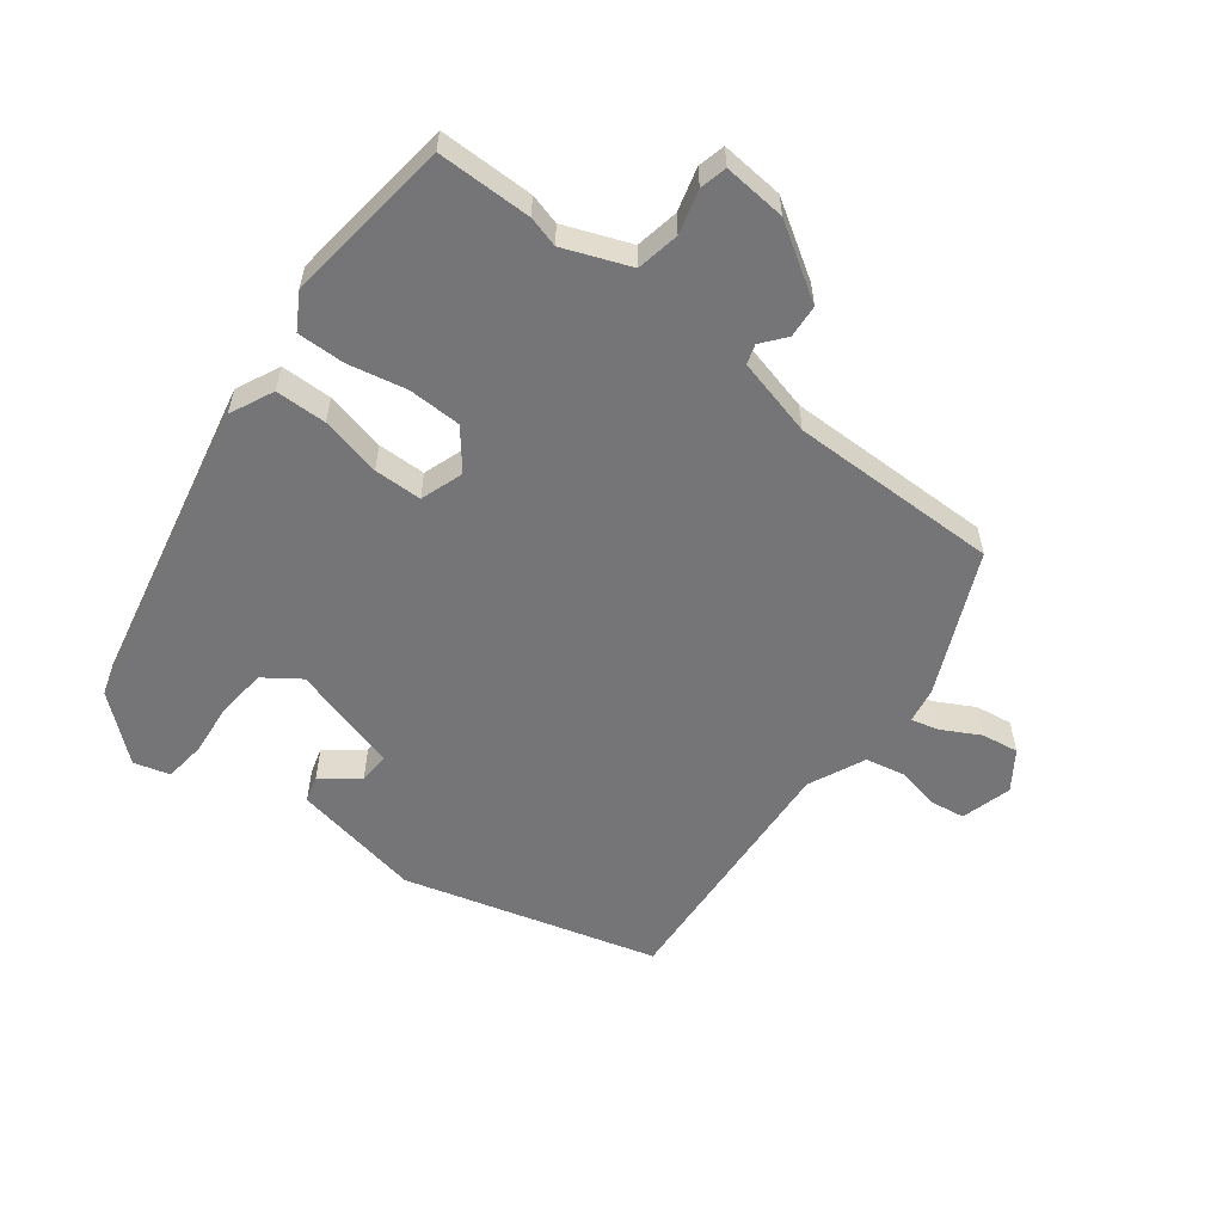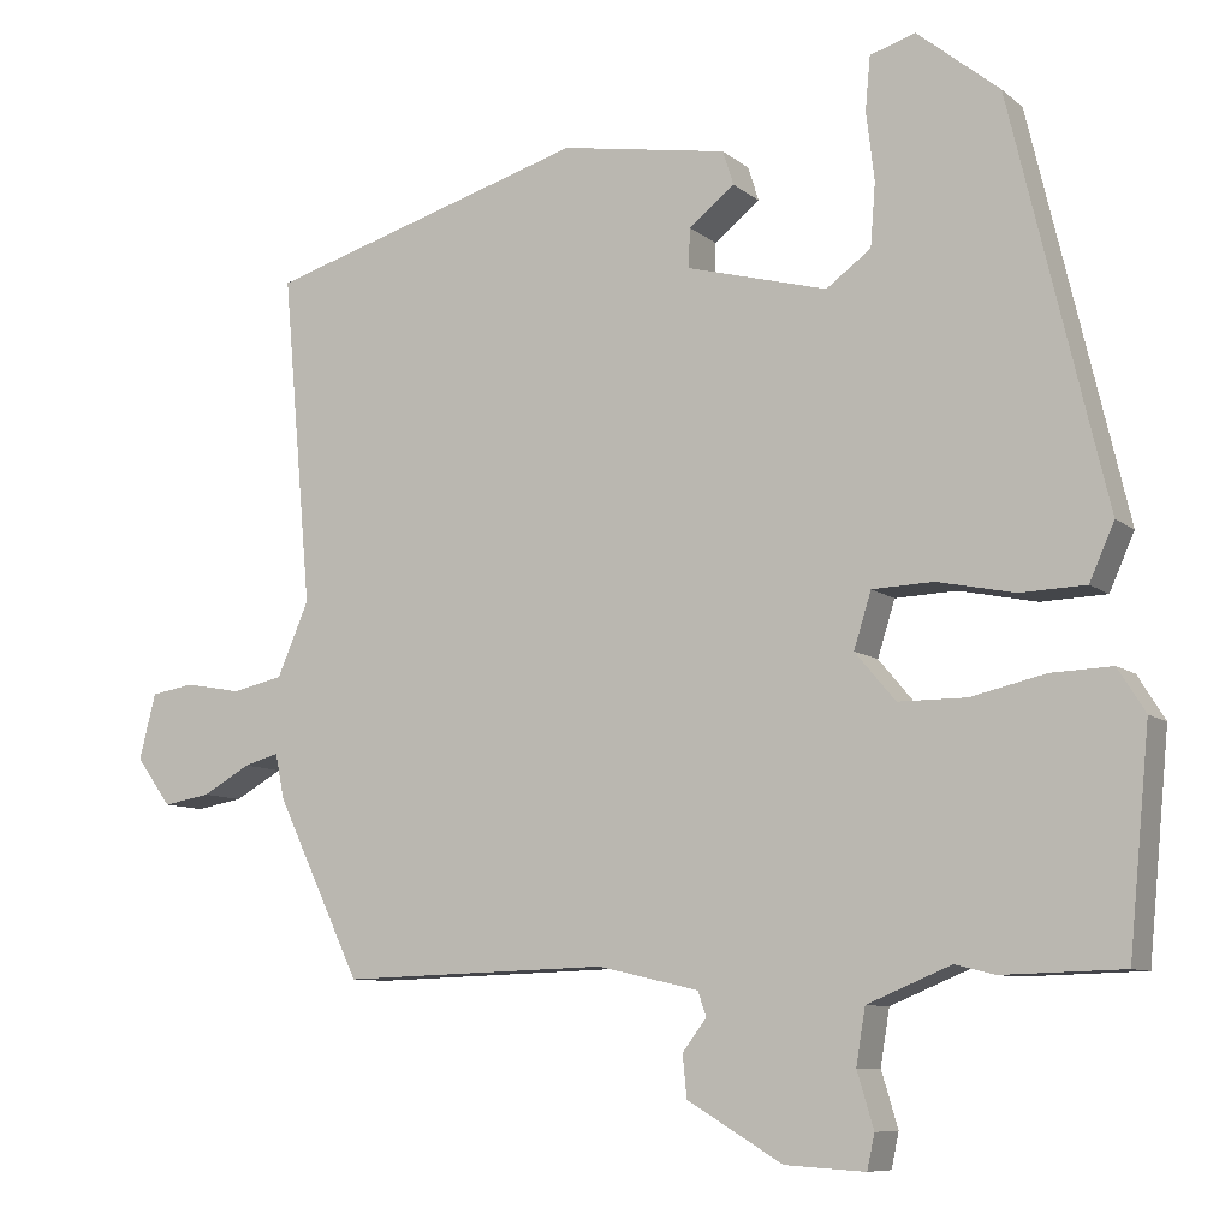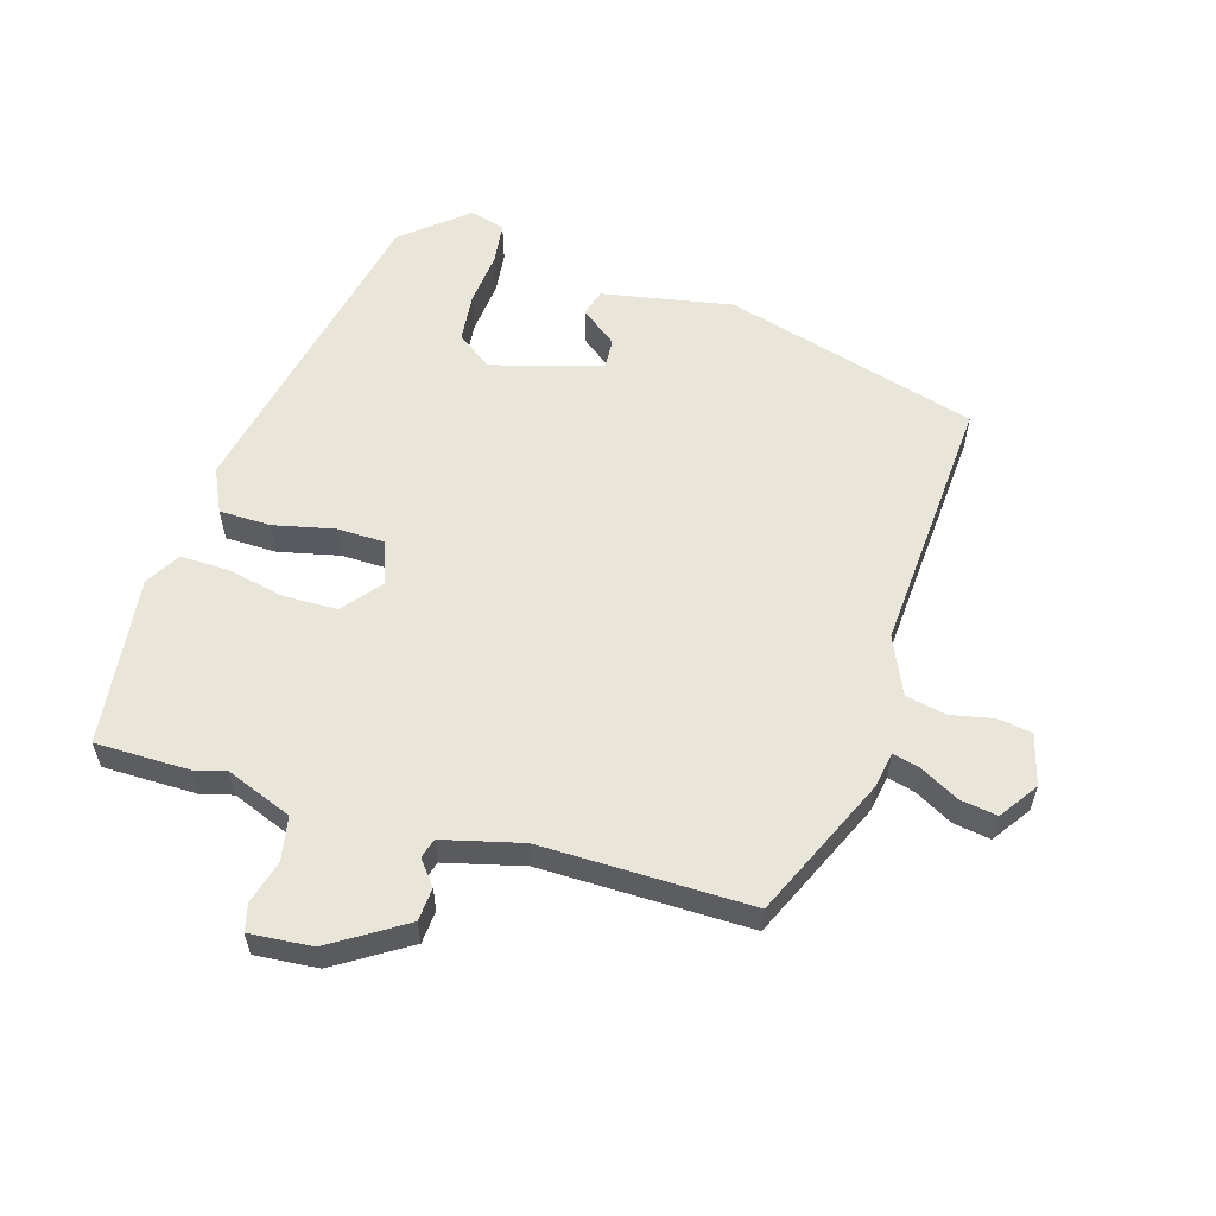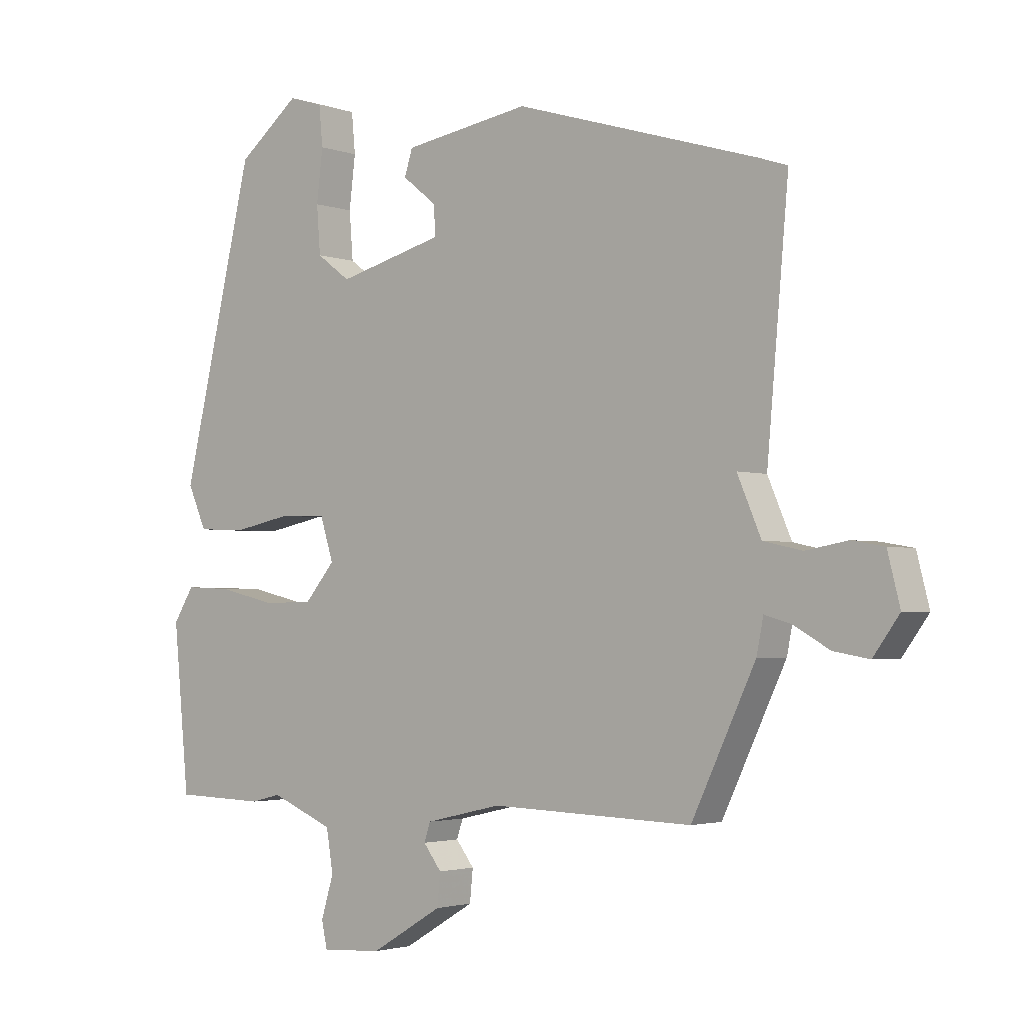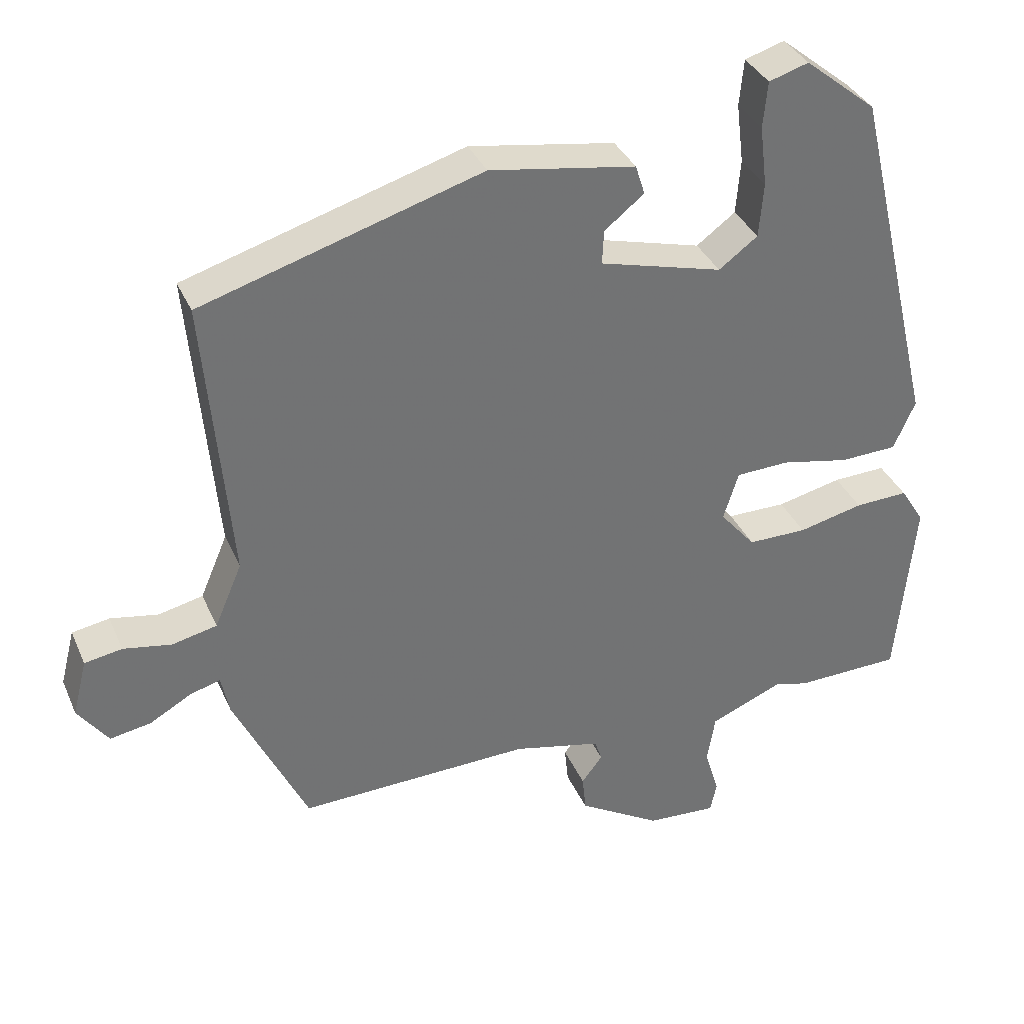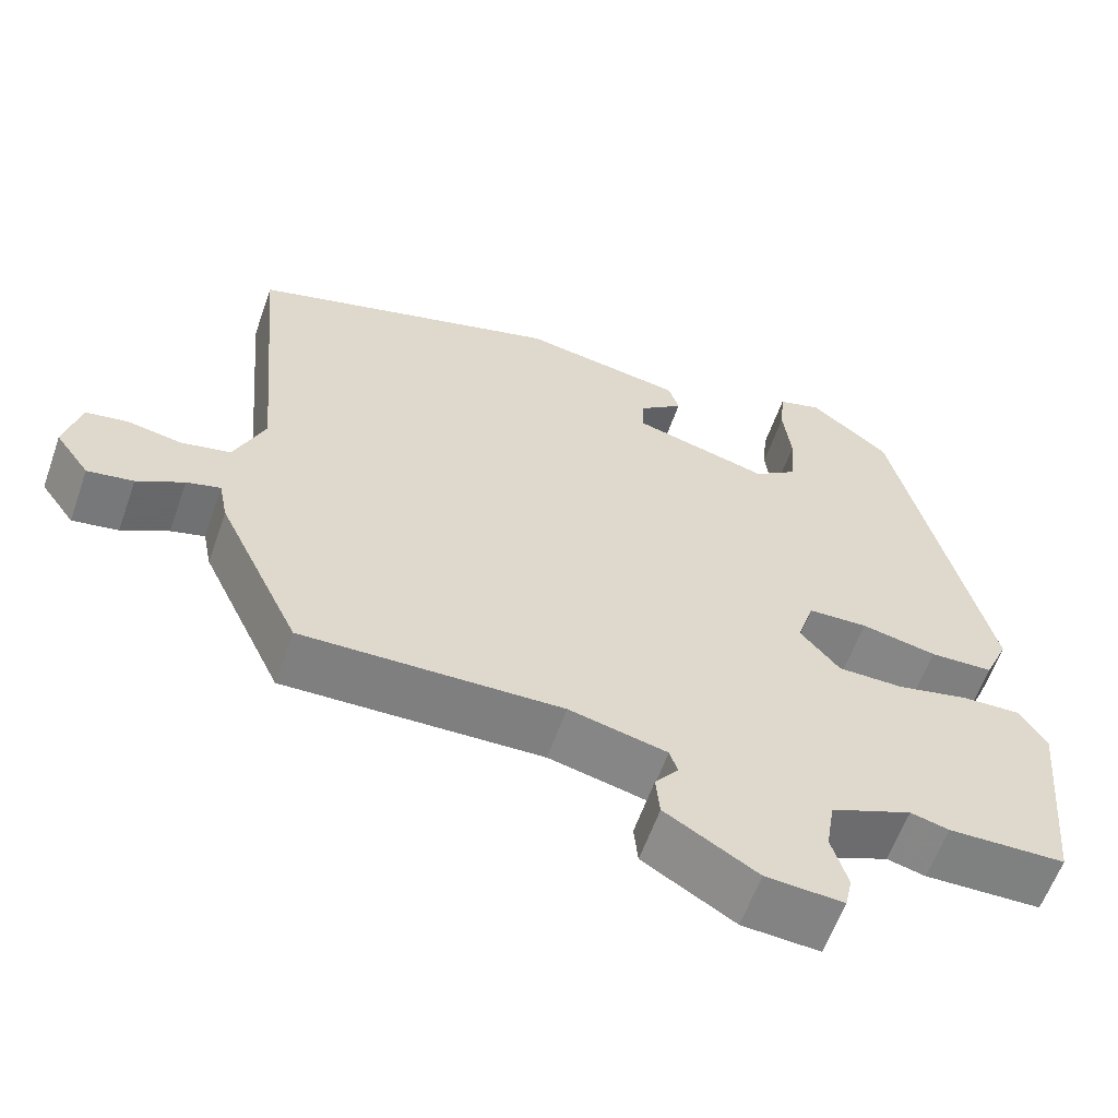
<metadata>
{"format":"obj","ext":"obj","renderer":"f3d","projection":"perspective","resolution":1024,"background":"white","views":[{"elev":-56.6,"azim":141.2,"up":"+Y"},{"elev":-8.6,"azim":26.9,"up":"+Z"},{"elev":58.1,"azim":-164.6,"up":"+Y"},{"elev":-2.5,"azim":-140.6,"up":"+Z"},{"elev":35.4,"azim":-21.4,"up":"+Z"},{"elev":-60.3,"azim":-19.4,"up":"+Z"}]}
</metadata>
<code>
v -0.523 0.07 0.353
v -0.136 0.07 0.47
v 0.066 0.07 0.437
v 0.079 0.07 0.396
v 0.024 0.07 0.352
v 0.022 0.07 0.305
v 0.192 0.07 0.26
v 0.246 0.07 0.3
v 0.252 0.07 0.376
v 0.242 0.07 0.459
v 0.248 0.07 0.523
v 0.303 0.07 0.54
v 0.402 0.07 0.46
v 0.518 0.07 -0.028
v 0.488 0.07 -0.096
v 0.409 0.07 -0.099
v 0.315 0.07 -0.08
v 0.241 0.07 -0.083
v 0.22 0.07 -0.15
v 0.269 0.07 -0.208
v 0.351 0.07 -0.208
v 0.441 0.07 -0.187
v 0.515 0.07 -0.184
v 0.548 0.07 -0.237
v 0.523 0.07 -0.499
v 0.377 0.07 -0.503
v 0.329 0.07 -0.491
v 0.228 0.07 -0.533
v 0.217 0.07 -0.6
v 0.237 0.07 -0.667
v 0.228 0.07 -0.709
v 0.131 0.07 -0.703
v 0.016 0.07 -0.634
v 0.011 0.07 -0.583
v 0.04 0.07 -0.545
v 0.03 0.07 -0.515
v -0.092 0.07 -0.487
v -0.415 0.07 -0.497
v -0.517 0.07 -0.282
v -0.528 0.07 -0.227
v -0.57 0.07 -0.239
v -0.628 0.07 -0.272
v -0.685 0.07 -0.282
v -0.727 0.07 -0.224
v -0.707 0.07 -0.145
v -0.655 0.07 -0.136
v -0.588 0.07 -0.148
v -0.526 0.07 -0.134
v -0.488 0.07 -0.045
v -0.523 0 0.353
v -0.136 0 0.47
v 0.066 0 0.437
v 0.079 0 0.396
v 0.024 0 0.352
v 0.022 0 0.305
v 0.192 0 0.26
v 0.246 0 0.3
v 0.252 0 0.376
v 0.242 0 0.459
v 0.248 0 0.523
v 0.303 0 0.54
v 0.402 0 0.46
v 0.518 0 -0.028
v 0.488 0 -0.096
v 0.409 0 -0.099
v 0.315 0 -0.08
v 0.241 0 -0.083
v 0.22 0 -0.15
v 0.269 0 -0.208
v 0.351 0 -0.208
v 0.441 0 -0.187
v 0.515 0 -0.184
v 0.548 0 -0.237
v 0.523 0 -0.499
v 0.377 0 -0.503
v 0.329 0 -0.491
v 0.228 0 -0.533
v 0.217 0 -0.6
v 0.237 0 -0.667
v 0.228 0 -0.709
v 0.131 0 -0.703
v 0.016 0 -0.634
v 0.011 0 -0.583
v 0.04 0 -0.545
v 0.03 0 -0.515
v -0.092 0 -0.487
v -0.415 0 -0.497
v -0.517 0 -0.282
v -0.528 0 -0.227
v -0.57 0 -0.239
v -0.628 0 -0.272
v -0.685 0 -0.282
v -0.727 0 -0.224
v -0.707 0 -0.145
v -0.655 0 -0.136
v -0.588 0 -0.148
v -0.526 0 -0.134
v -0.488 0 -0.045
f 45 46 47
f 44 45 47
f 43 44 47
f 42 43 47
f 41 42 47
f 40 41 47 48
f 40 48 49
f 39 40 49
f 38 39 49
f 37 38 49
f 33 34 35
f 32 33 35
f 31 32 35
f 30 31 35
f 29 30 35
f 28 29 35 36
f 49 1 2
f 37 49 2
f 36 37 2
f 28 36 2
f 27 28 2
f 25 26 27
f 24 25 27
f 23 24 27
f 22 23 27
f 21 22 27
f 15 16 17
f 14 15 17
f 13 14 17
f 12 13 17
f 11 12 17
f 10 11 17
f 9 10 17
f 8 9 17 18
f 7 8 18 19
f 2 3 4 5
f 2 5 6
f 27 2 6
f 20 21 27
f 19 20 27
f 19 27 6
f 6 7 19
f 96 95 94
f 96 94 93
f 96 93 92
f 96 92 91
f 96 91 90
f 97 96 90 89
f 98 97 89
f 98 89 88
f 98 88 87
f 98 87 86
f 84 83 82
f 84 82 81
f 84 81 80
f 84 80 79
f 84 79 78
f 85 84 78 77
f 51 50 98
f 51 98 86
f 51 86 85
f 51 85 77
f 51 77 76
f 76 75 74
f 76 74 73
f 76 73 72
f 76 72 71
f 76 71 70
f 66 65 64
f 66 64 63
f 66 63 62
f 66 62 61
f 66 61 60
f 66 60 59
f 66 59 58
f 67 66 58 57
f 68 67 57 56
f 54 53 52 51
f 55 54 51
f 55 51 76
f 76 70 69
f 76 69 68
f 55 76 68
f 68 56 55
f 1 50 51 2
f 2 51 52 3
f 3 52 53 4
f 4 53 54 5
f 5 54 55 6
f 6 55 56 7
f 7 56 57 8
f 8 57 58 9
f 9 58 59 10
f 10 59 60 11
f 11 60 61 12
f 12 61 62 13
f 13 62 63 14
f 14 63 64 15
f 15 64 65 16
f 16 65 66 17
f 17 66 67 18
f 18 67 68 19
f 19 68 69 20
f 20 69 70 21
f 21 70 71 22
f 22 71 72 23
f 23 72 73 24
f 24 73 74 25
f 25 74 75 26
f 26 75 76 27
f 27 76 77 28
f 28 77 78 29
f 29 78 79 30
f 30 79 80 31
f 31 80 81 32
f 32 81 82 33
f 33 82 83 34
f 34 83 84 35
f 35 84 85 36
f 36 85 86 37
f 37 86 87 38
f 38 87 88 39
f 39 88 89 40
f 40 89 90 41
f 41 90 91 42
f 42 91 92 43
f 43 92 93 44
f 44 93 94 45
f 45 94 95 46
f 46 95 96 47
f 47 96 97 48
f 48 97 98 49
f 49 98 50 1

</code>
